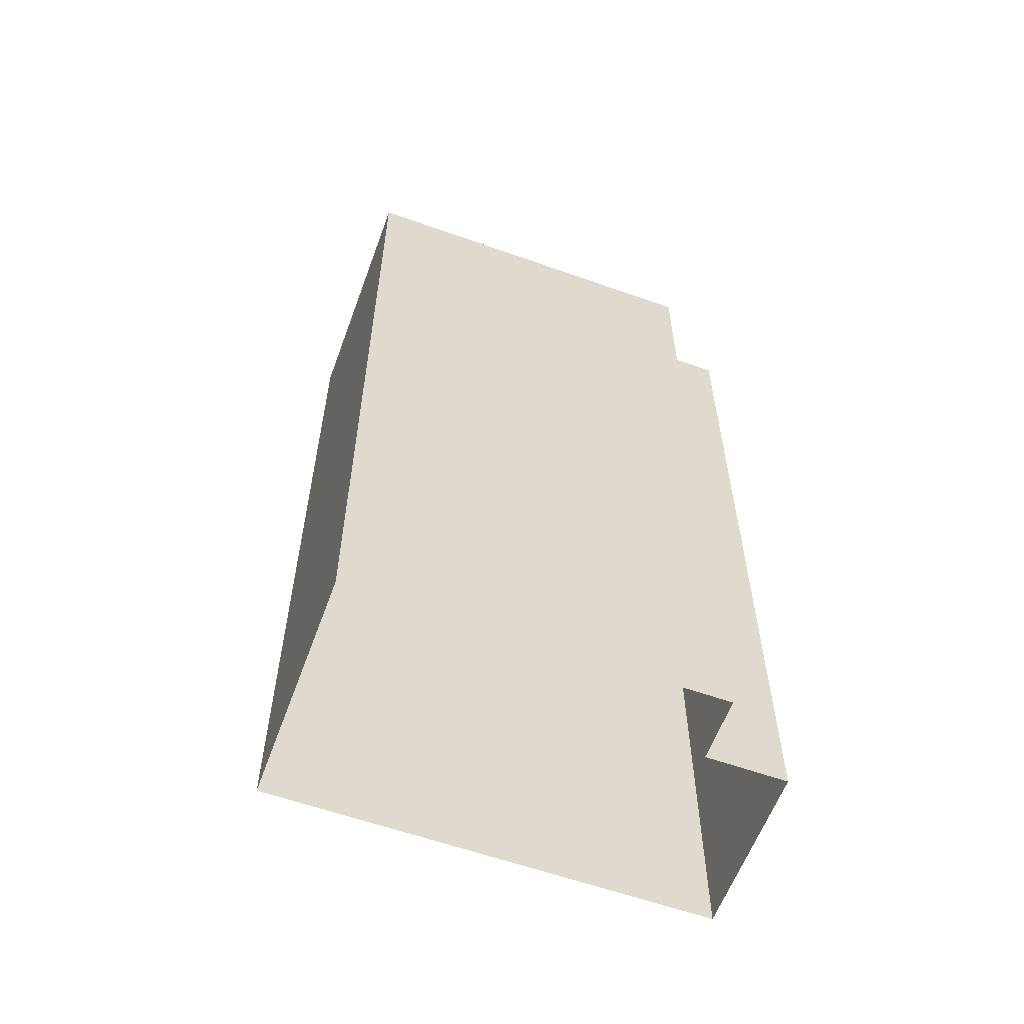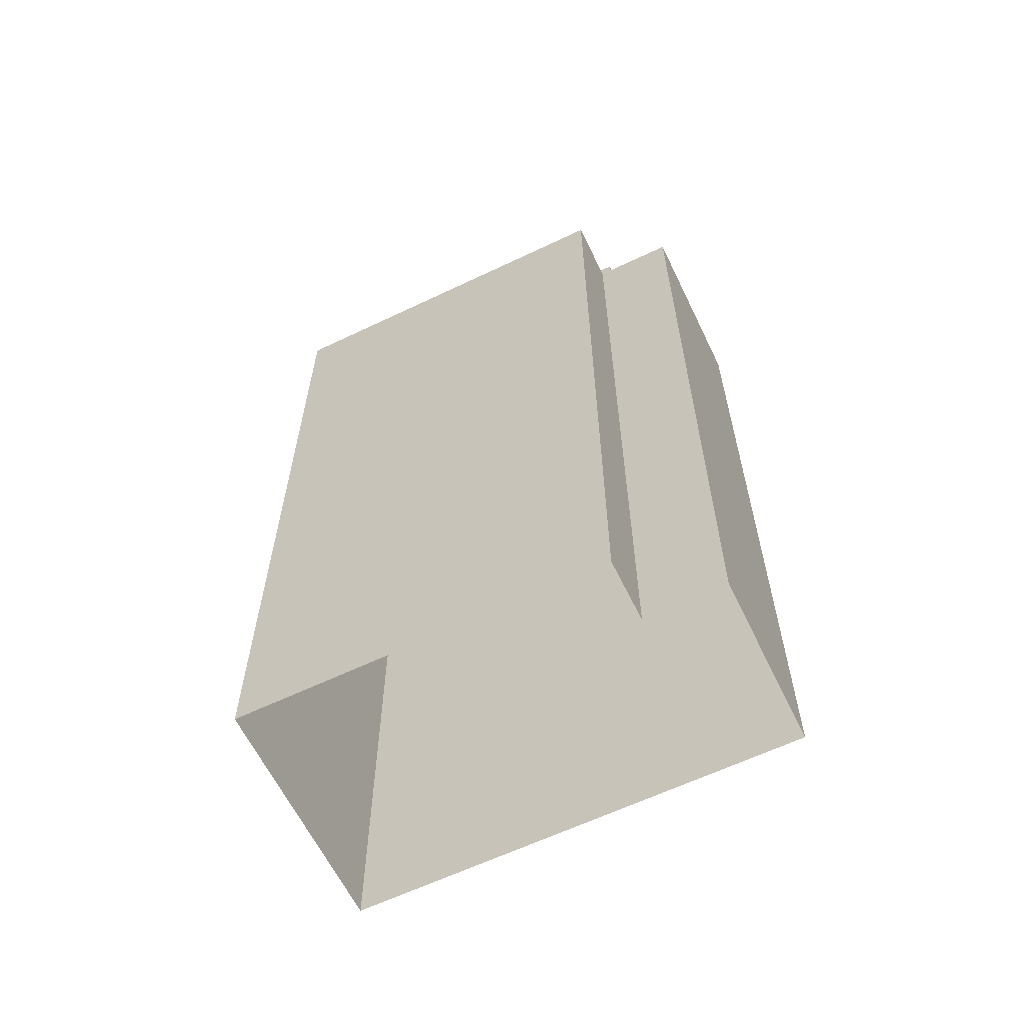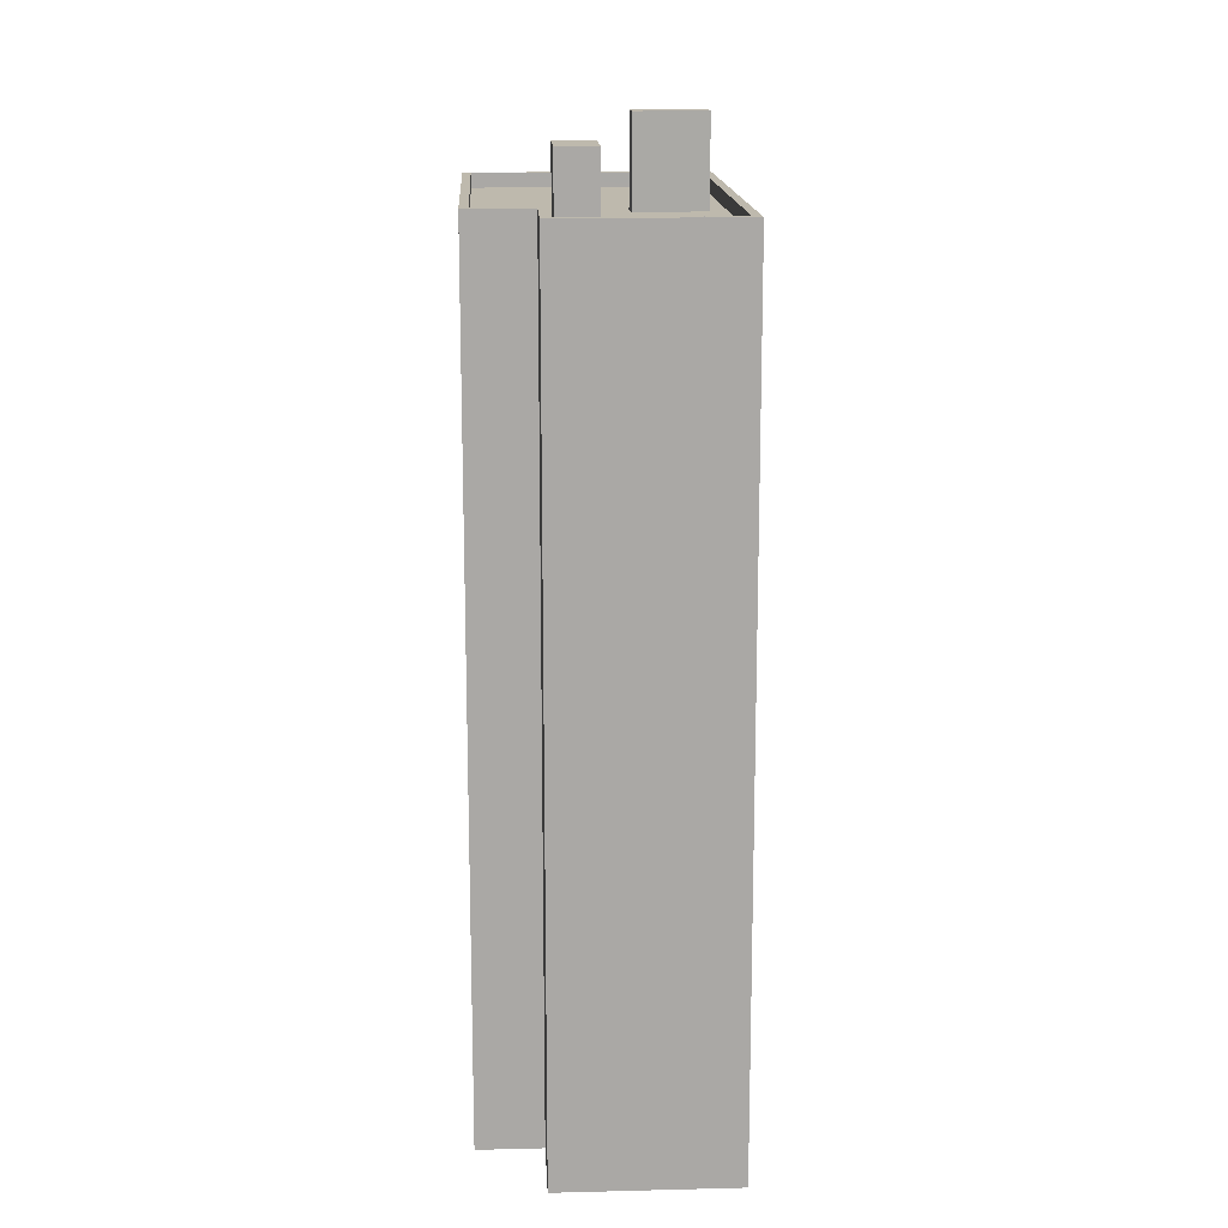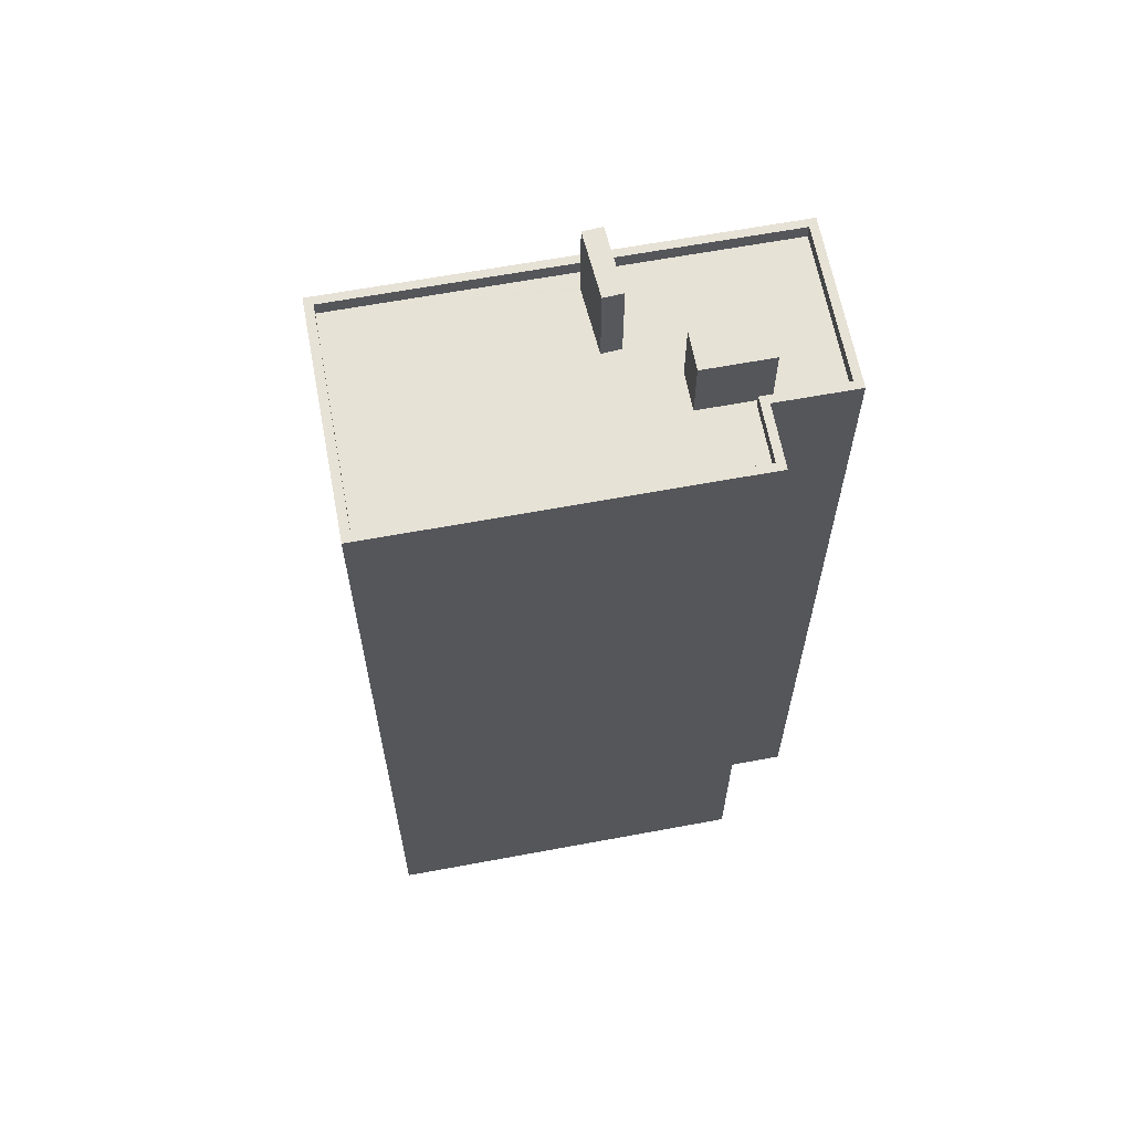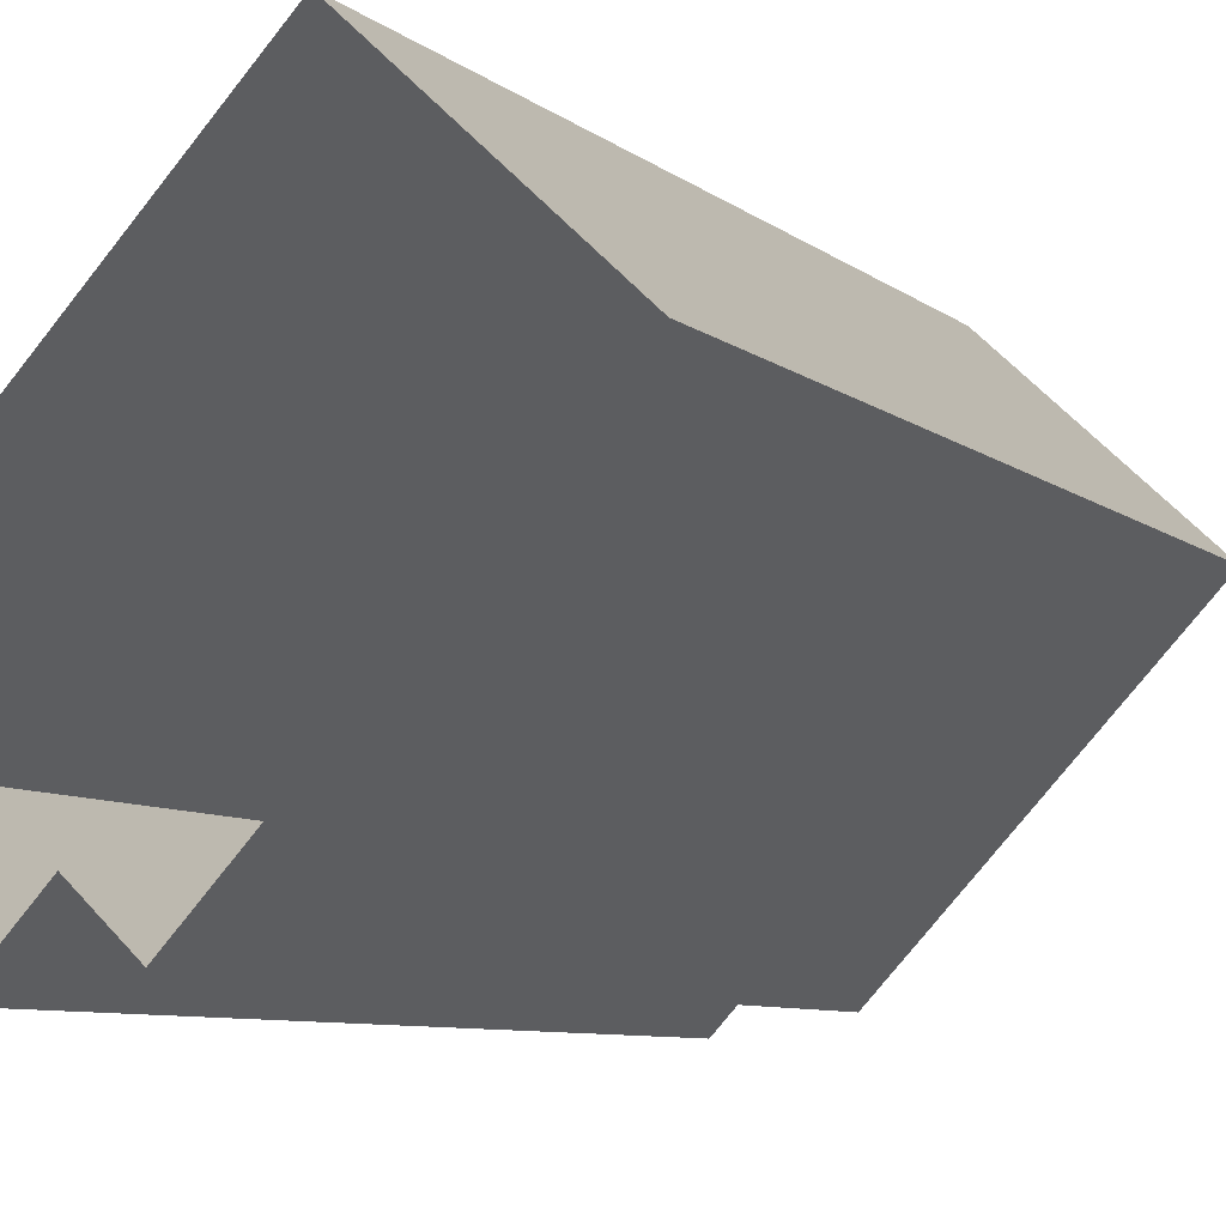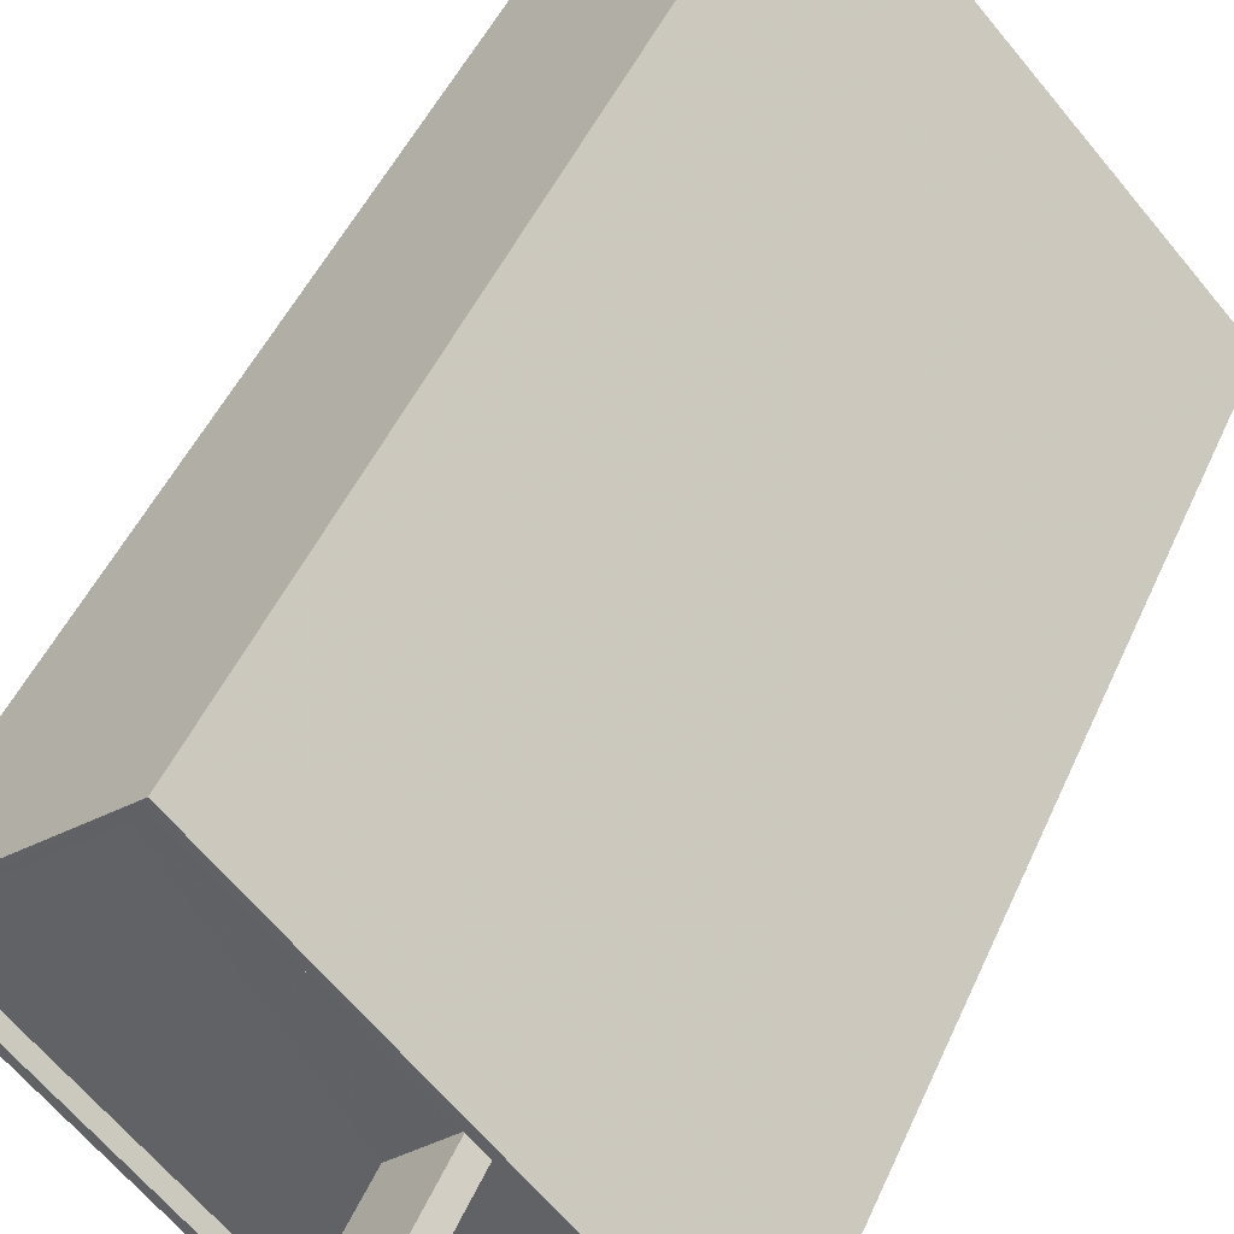
<metadata>
{"format":"obj","ext":"obj","renderer":"f3d","projection":"perspective","resolution":1024,"background":"white","views":[{"elev":-59.6,"azim":-66.8,"up":"+Z"},{"elev":-62.4,"azim":-20.9,"up":"+Z"},{"elev":15.1,"azim":40.2,"up":"+Z"},{"elev":63.6,"azim":-57.4,"up":"+Z"},{"elev":-7.2,"azim":-154.7,"up":"+Y"},{"elev":45.8,"azim":22.5,"up":"+Y"}]}
</metadata>
<code>
v -5373 -3.701e+04 2.207
v -5375 -3.701e+04 2.208
v -5368 -3.701e+04 2.208
v -5379 -3.7e+04 2.211
v -5386 -3.7e+04 2.21
v -5377 -3.701e+04 2.208
v -5374 -3.7e+04 35.01
v -5375 -3.701e+04 35.01
v -5374 -3.7e+04 35.01
v -5376 -3.701e+04 35.01
v -5374 -3.7e+04 31.94
v -5379 -3.7e+04 31.94
v -5380 -3.7e+04 31.94
v -5372 -3.701e+04 31.94
v -5369 -3.701e+04 31.94
v -5369 -3.701e+04 31.94
v -5374 -3.7e+04 31.94
v -5376 -3.701e+04 31.94
v -5385 -3.7e+04 31.94
v -5378 -3.701e+04 31.94
v -5376 -3.701e+04 31.94
v -5375 -3.701e+04 31.94
v -5375 -3.701e+04 31.94
v -5377 -3.701e+04 31.94
v -5375 -3.701e+04 31.94
v -5373 -3.701e+04 31.94
v -5375 -3.701e+04 31.94
v -5373 -3.701e+04 31.94
v -5386 -3.7e+04 32.44
v -5377 -3.701e+04 32.44
v -5385 -3.7e+04 32.44
v -5377 -3.701e+04 32.44
v -5375 -3.701e+04 32.44
v -5375 -3.701e+04 32.44
v -5373 -3.701e+04 32.44
v -5373 -3.701e+04 32.44
v -5379 -3.7e+04 32.44
v -5368 -3.701e+04 32.44
v -5369 -3.701e+04 32.44
v -5379 -3.7e+04 32.44
v -5375 -3.701e+04 34.24
v -5375 -3.701e+04 34.24
v -5373 -3.701e+04 34.24
v -5376 -3.701e+04 34.24
f 1 2 3
f 3 2 4
f 4 2 5
f 2 6 5
f 7 8 9
f 7 10 8
f 11 12 13
f 14 15 12
f 14 16 15
f 14 12 17
f 11 17 12
f 18 19 20
f 21 18 20
f 18 13 19
f 14 17 22
f 14 22 23
f 23 22 21
f 11 13 18
f 21 22 18
f 20 24 25
f 20 25 21
f 26 14 23
f 25 27 21
f 26 16 14
f 25 28 27
f 26 28 16
f 26 27 28
f 29 30 31
f 32 33 34
f 31 30 32
f 34 33 35
f 35 33 36
f 32 30 33
f 31 37 29
f 36 38 39
f 35 36 39
f 39 38 37
f 40 37 31
f 39 37 40
f 41 42 43
f 41 44 42
f 17 9 8
f 22 17 8
f 18 22 8
f 10 18 8
f 11 18 10
f 7 11 10
f 9 11 7
f 9 17 11
f 28 35 16
f 16 39 15
f 16 35 39
f 35 28 25
f 34 35 25
f 32 25 24
f 32 34 25
f 19 31 20
f 20 32 24
f 20 31 32
f 12 40 13
f 13 31 19
f 13 40 31
f 39 12 15
f 39 40 12
f 36 2 1
f 36 33 2
f 30 6 2
f 33 30 2
f 30 5 6
f 30 29 5
f 29 4 5
f 29 37 4
f 38 3 4
f 37 38 4
f 36 1 3
f 38 36 3
f 43 26 23
f 41 43 23
f 26 42 27
f 26 43 42
f 21 42 44
f 21 27 42
f 44 41 23
f 21 44 23

</code>
